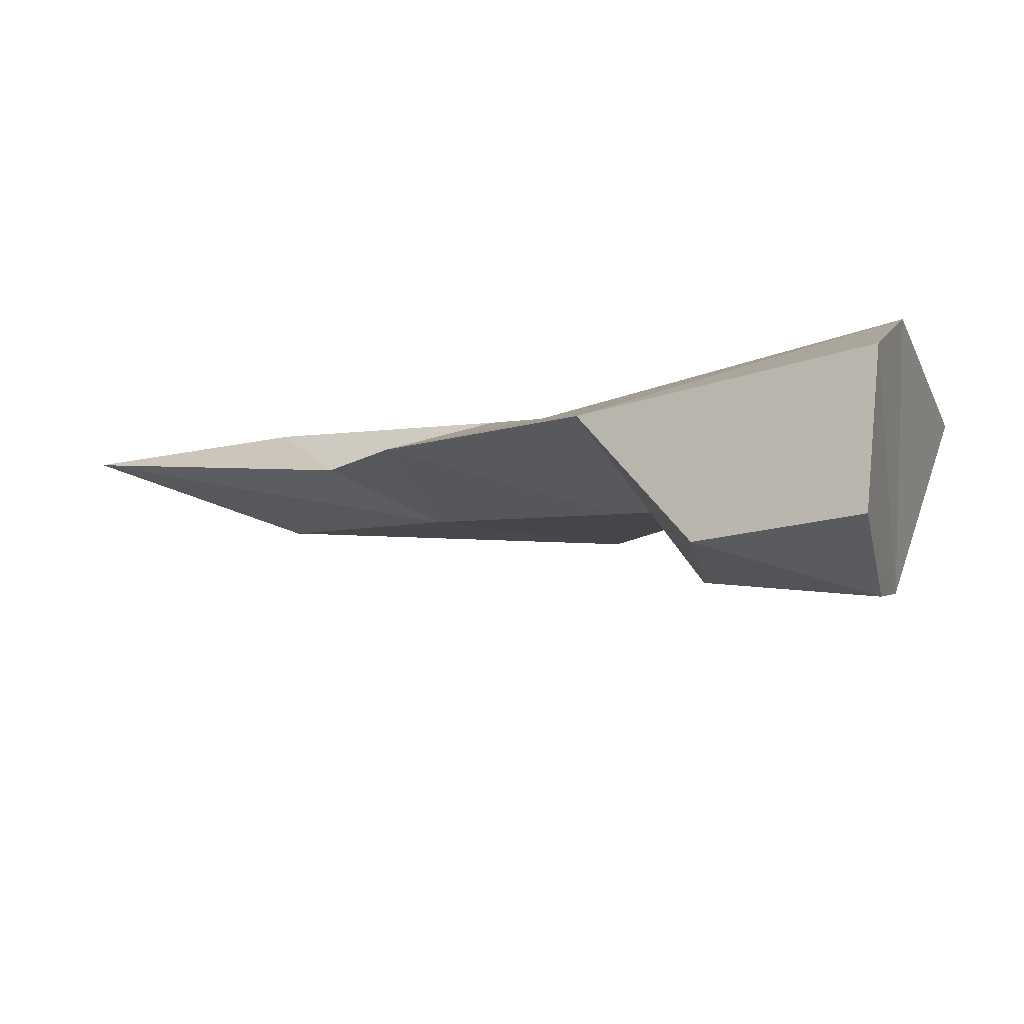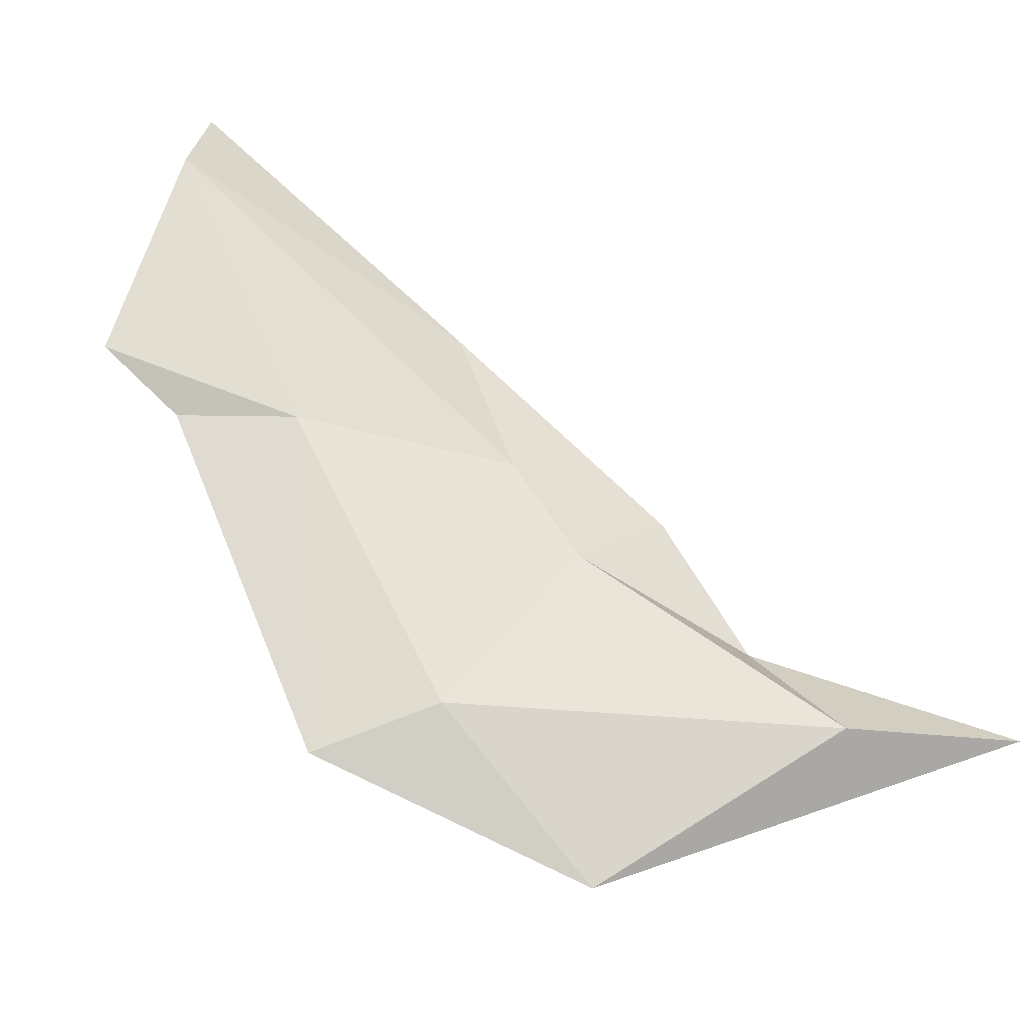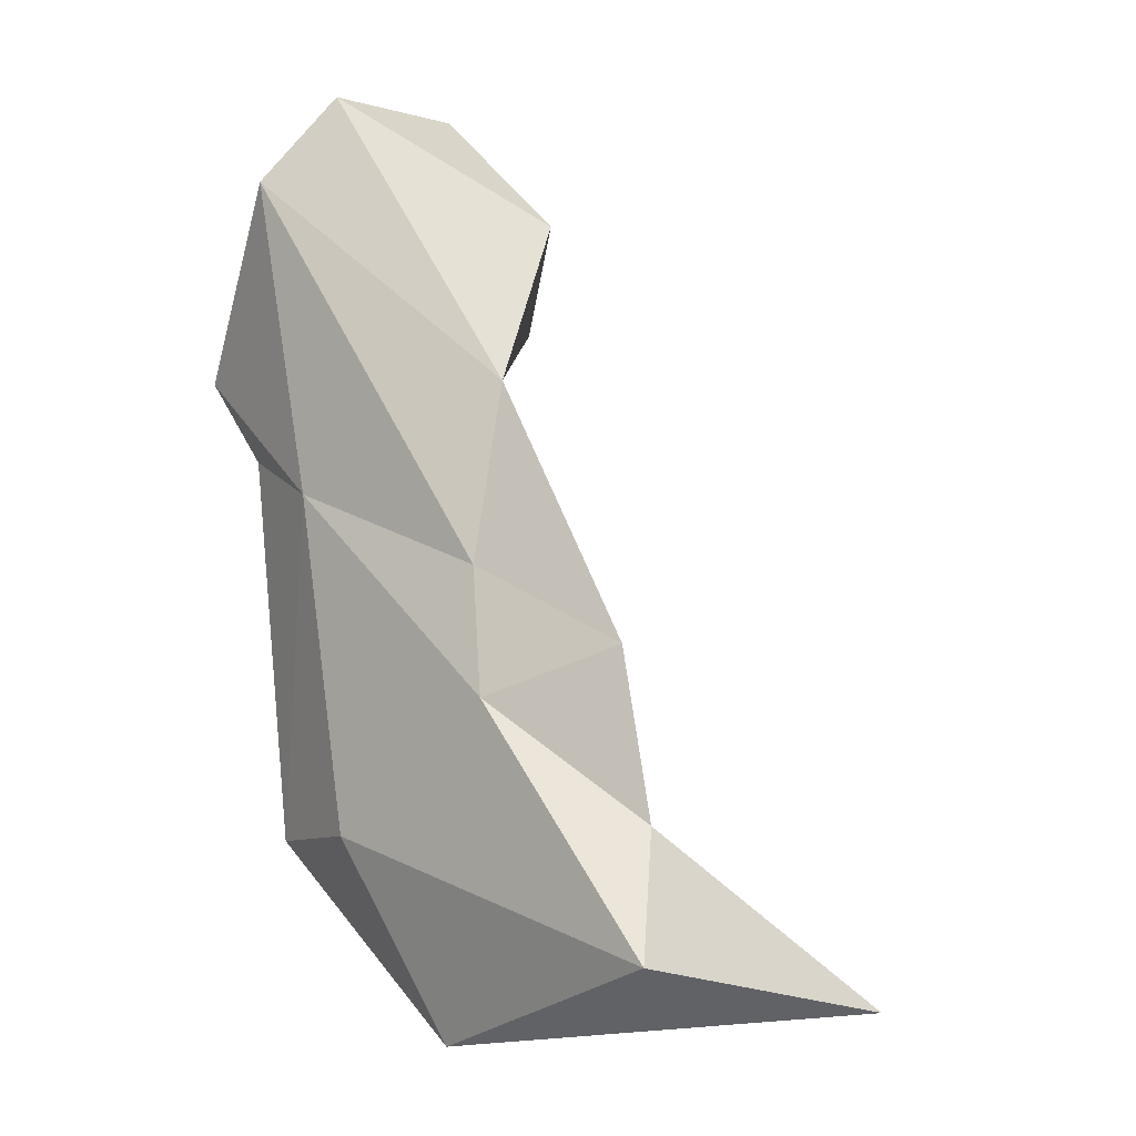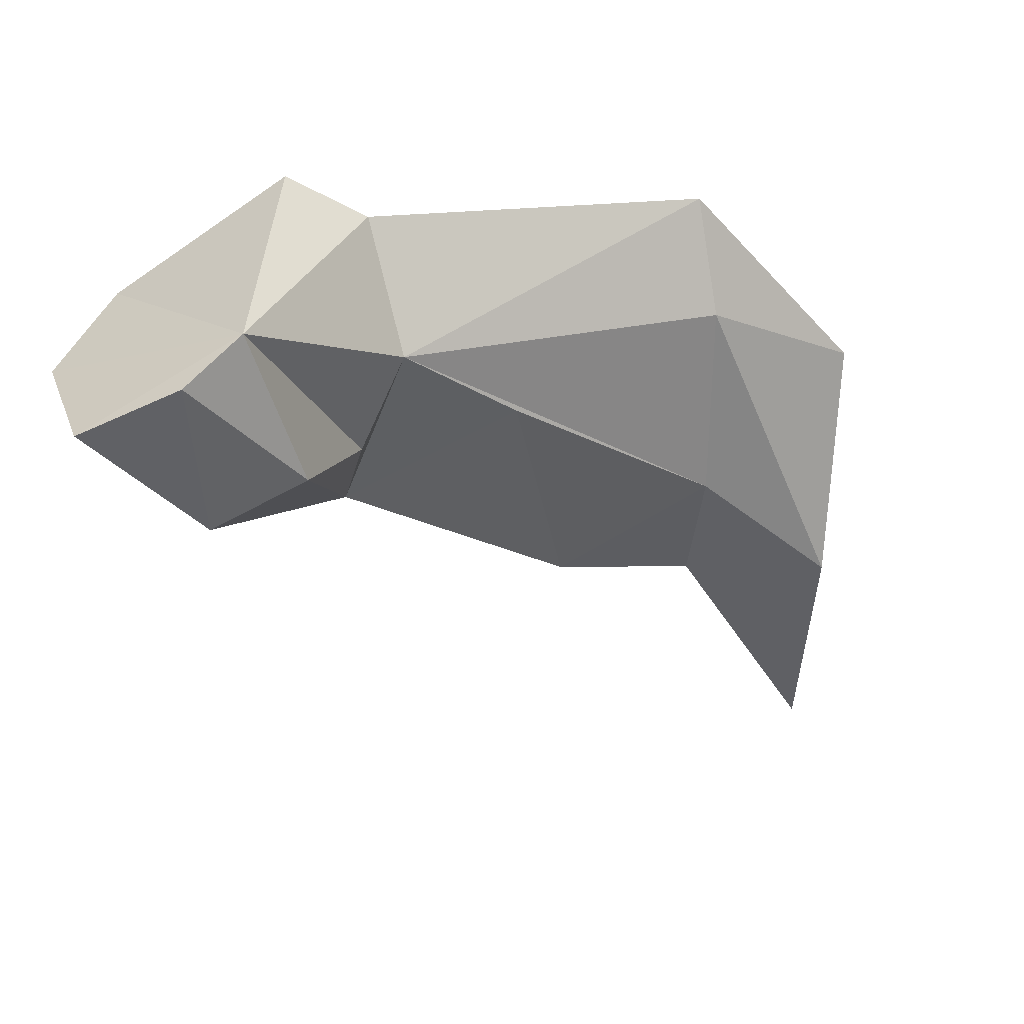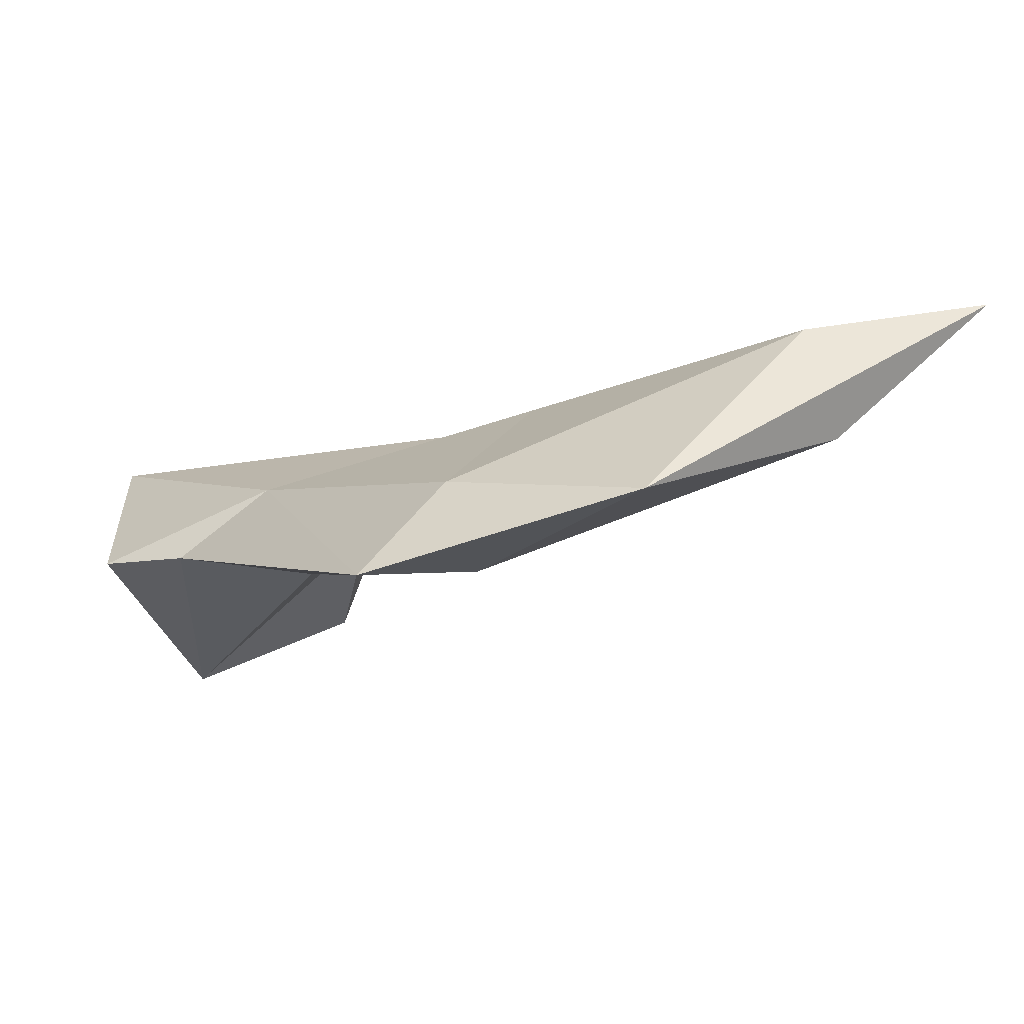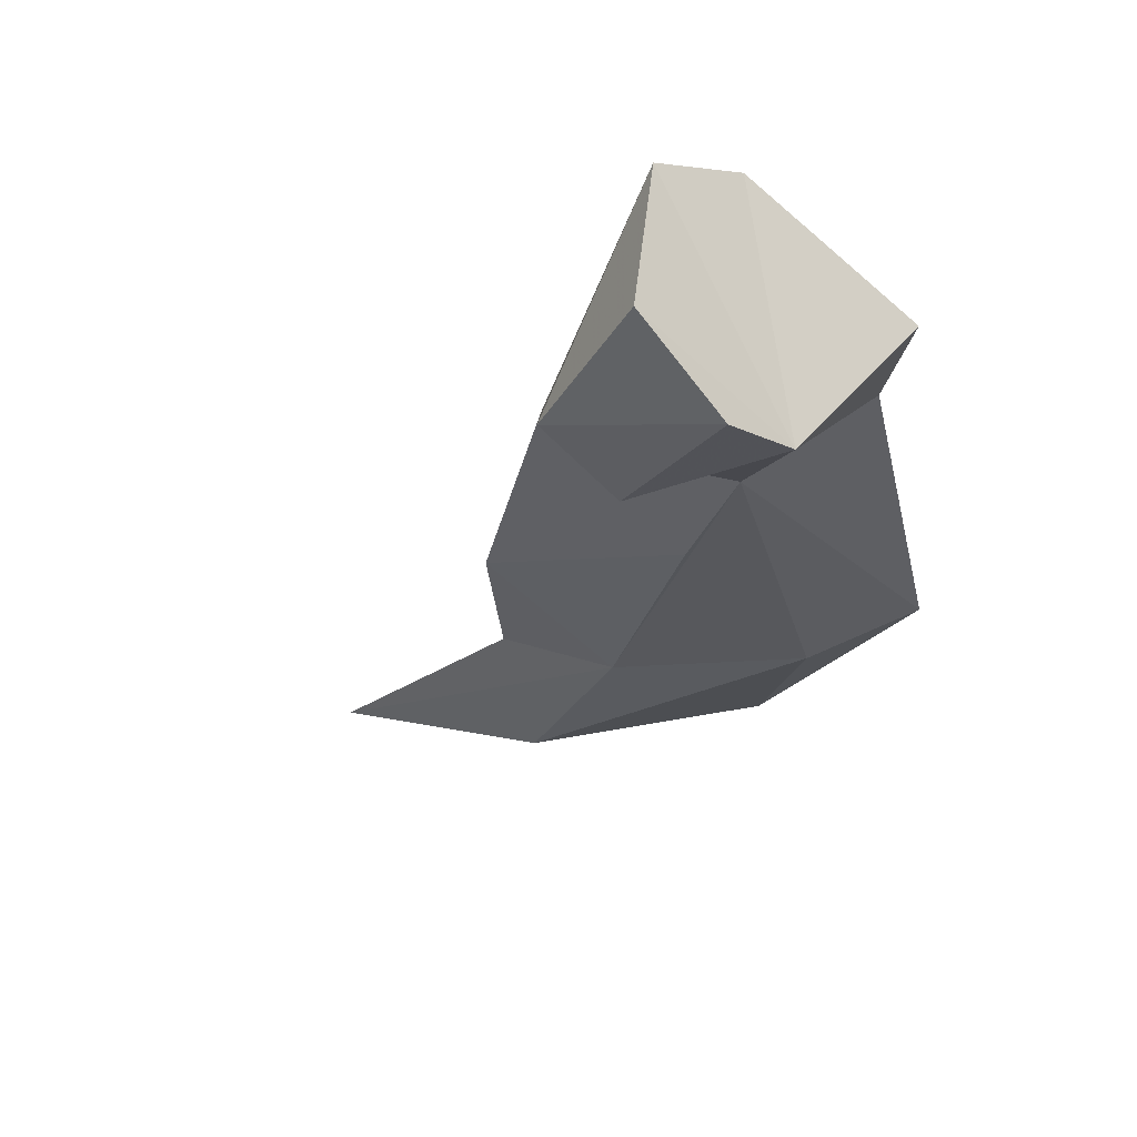
<metadata>
{"format":"obj","ext":"obj","renderer":"f3d","projection":"perspective","resolution":1024,"background":"white","views":[{"elev":63.8,"azim":169.1,"up":"+Y"},{"elev":-16.0,"azim":-28.6,"up":"+Y"},{"elev":15.8,"azim":28.4,"up":"+Y"},{"elev":-72.4,"azim":-74.1,"up":"+Z"},{"elev":23.4,"azim":-20.3,"up":"+Z"},{"elev":-52.2,"azim":-151.1,"up":"+Z"}]}
</metadata>
<code>
v 272.1 279.7 68.36
v 273.7 278 68.97
v 273.8 284.8 68.66
v 275 286.8 67.14
v 274.8 281.1 63.65
v 276.1 269.6 71.77
v 281.4 277.2 71.75
v 275.5 282.8 62.95
v 276.1 285.8 63.64
v 281 280.9 69.68
v 276.1 277.9 70.62
v 278.7 270.7 73.3
v 282.4 274.6 73.22
v 279 280.9 64.83
v 277.3 278.1 67.9
v 279.5 283.7 64.68
v 279.4 279.9 68.06
v 279.2 270 71.2
v 282.1 266.6 74.26
v 279.9 275.8 69.37
v 284.2 271.5 72.12
v 285.4 276.1 72.21
v 287.9 270.5 76.07
v 288 268.8 73.81
v 286.9 272.6 73.68
v 293.1 270.7 76.06
g foo
f 14 8 16
f 14 5 8
f 8 9 16
f 1 5 2
f 9 4 16
f 15 5 17
f 15 2 5
f 14 17 5
f 4 10 16
f 2 15 6
f 10 17 14
f 16 10 14
f 18 6 15
f 20 15 10
f 10 15 17
f 21 18 15
f 21 15 20
f 22 20 10
f 19 6 18
f 21 20 22
f 24 18 21
f 24 19 18
f 25 21 22
f 19 24 26
f 26 21 25
f 26 24 21
f 11 1 2
f 3 11 7
f 3 1 11
f 7 10 3
f 10 4 3
f 11 2 6
f 11 6 12
f 11 13 7
f 11 12 13
f 7 22 10
f 12 6 19
f 13 12 23
f 13 22 7
f 12 19 23
f 13 23 25
f 25 22 13
f 23 19 26
f 23 26 25
f 9 8 5
f 4 9 5
f 3 4 5
f 3 5 1
g

</code>
